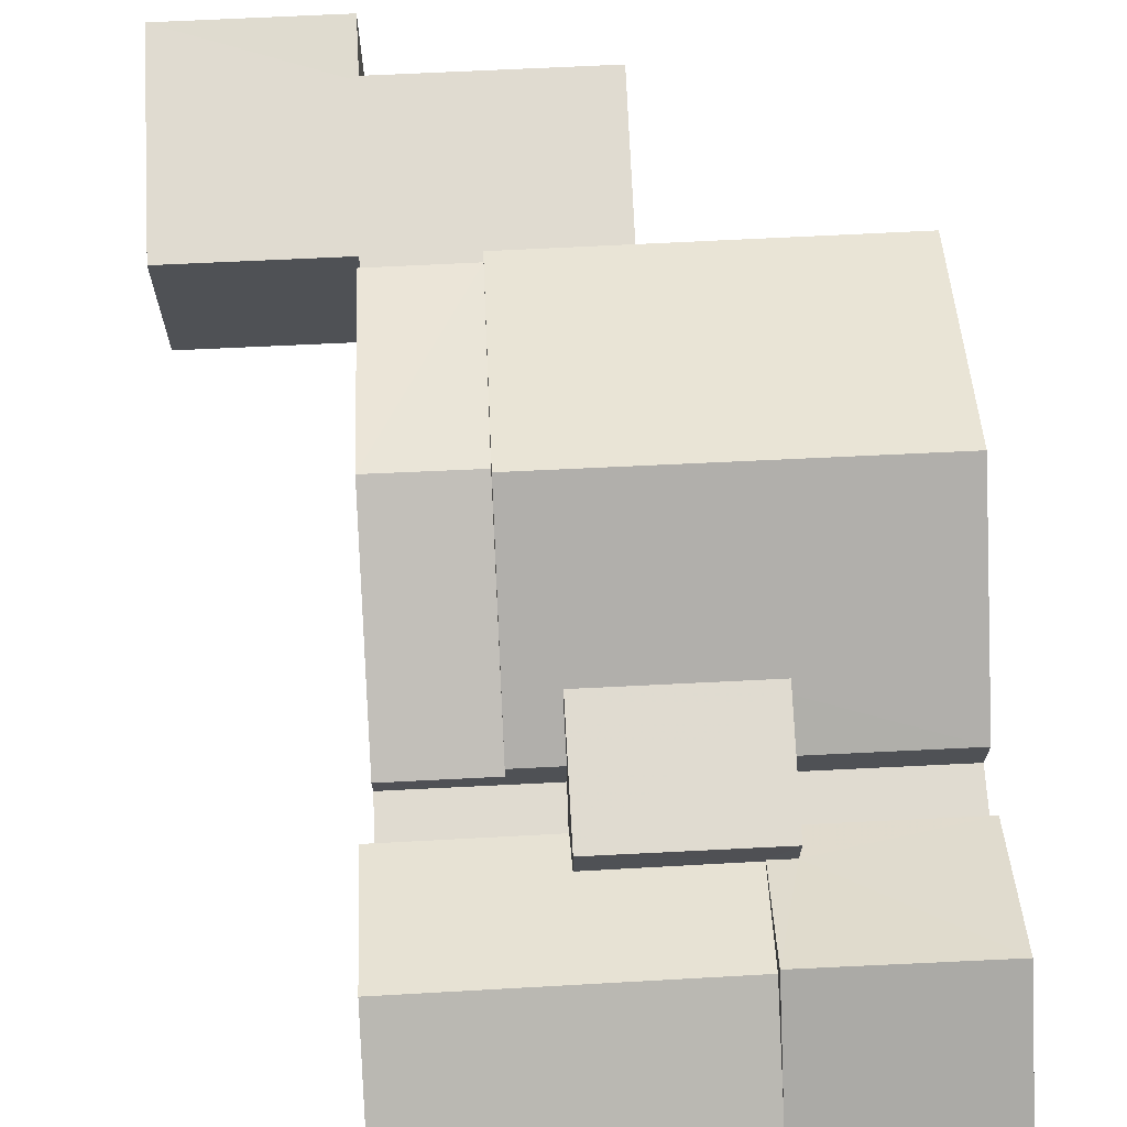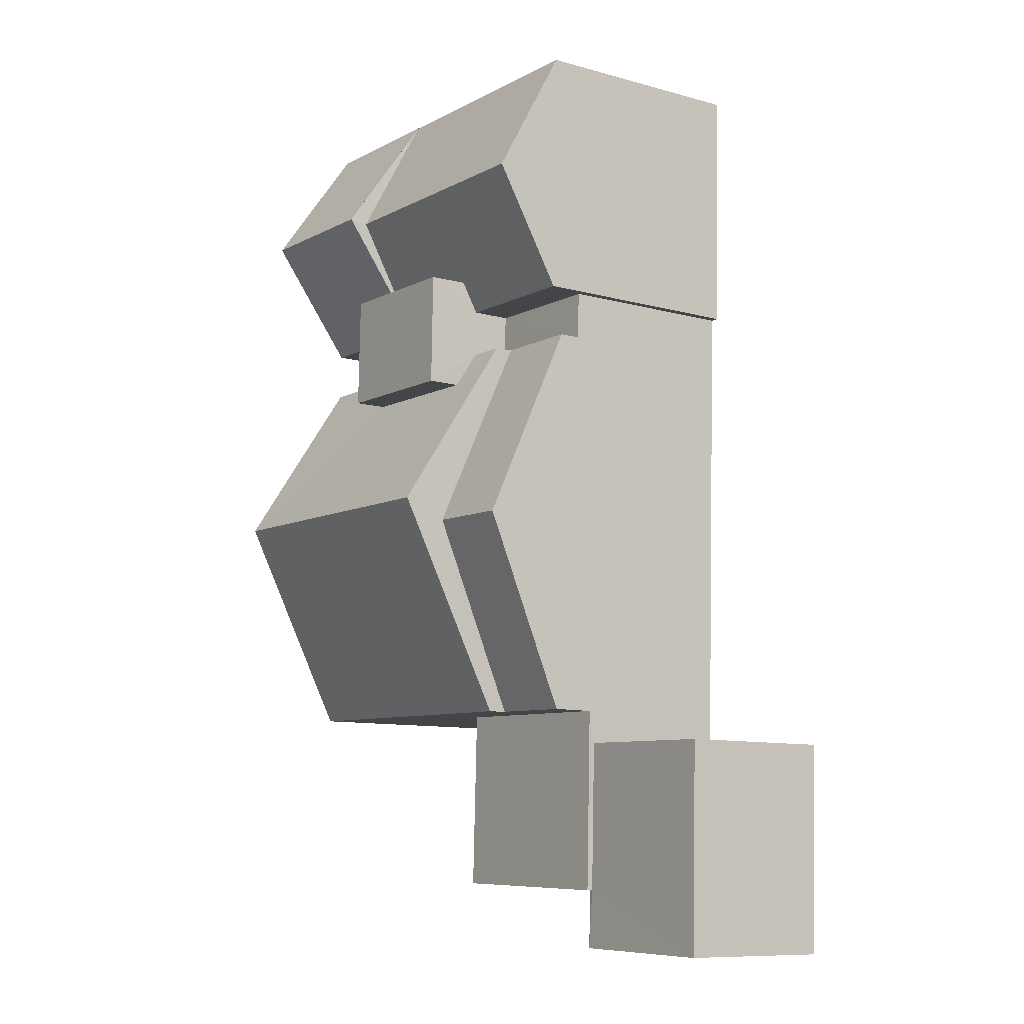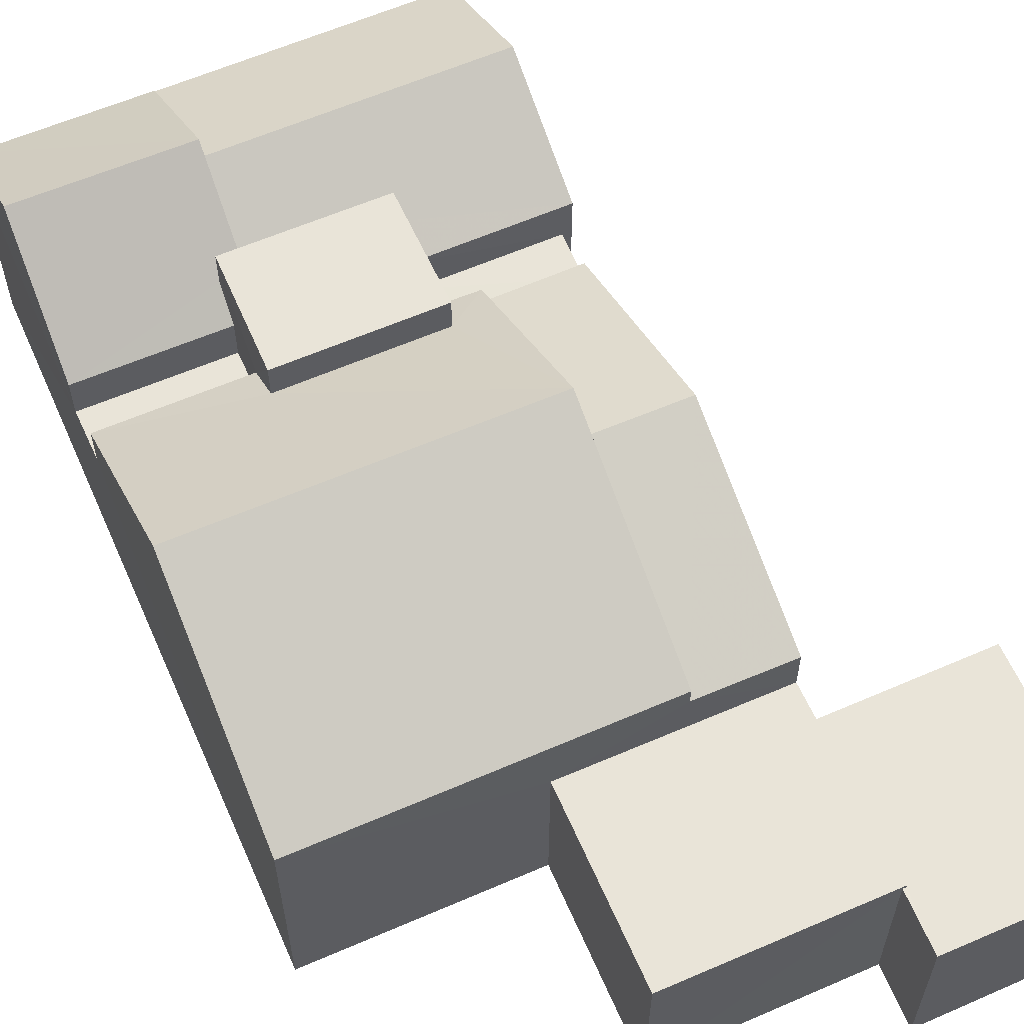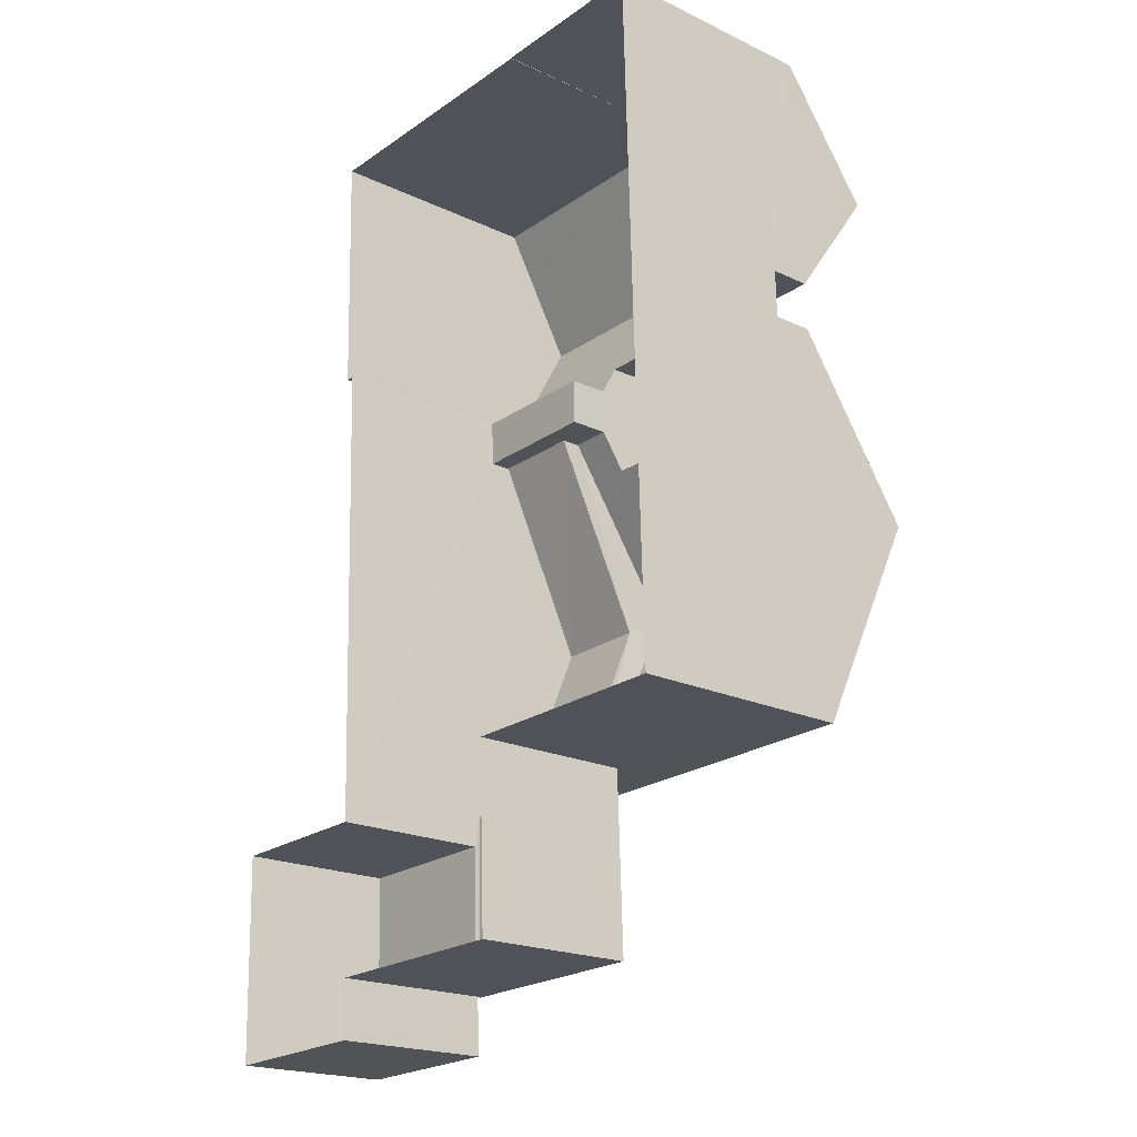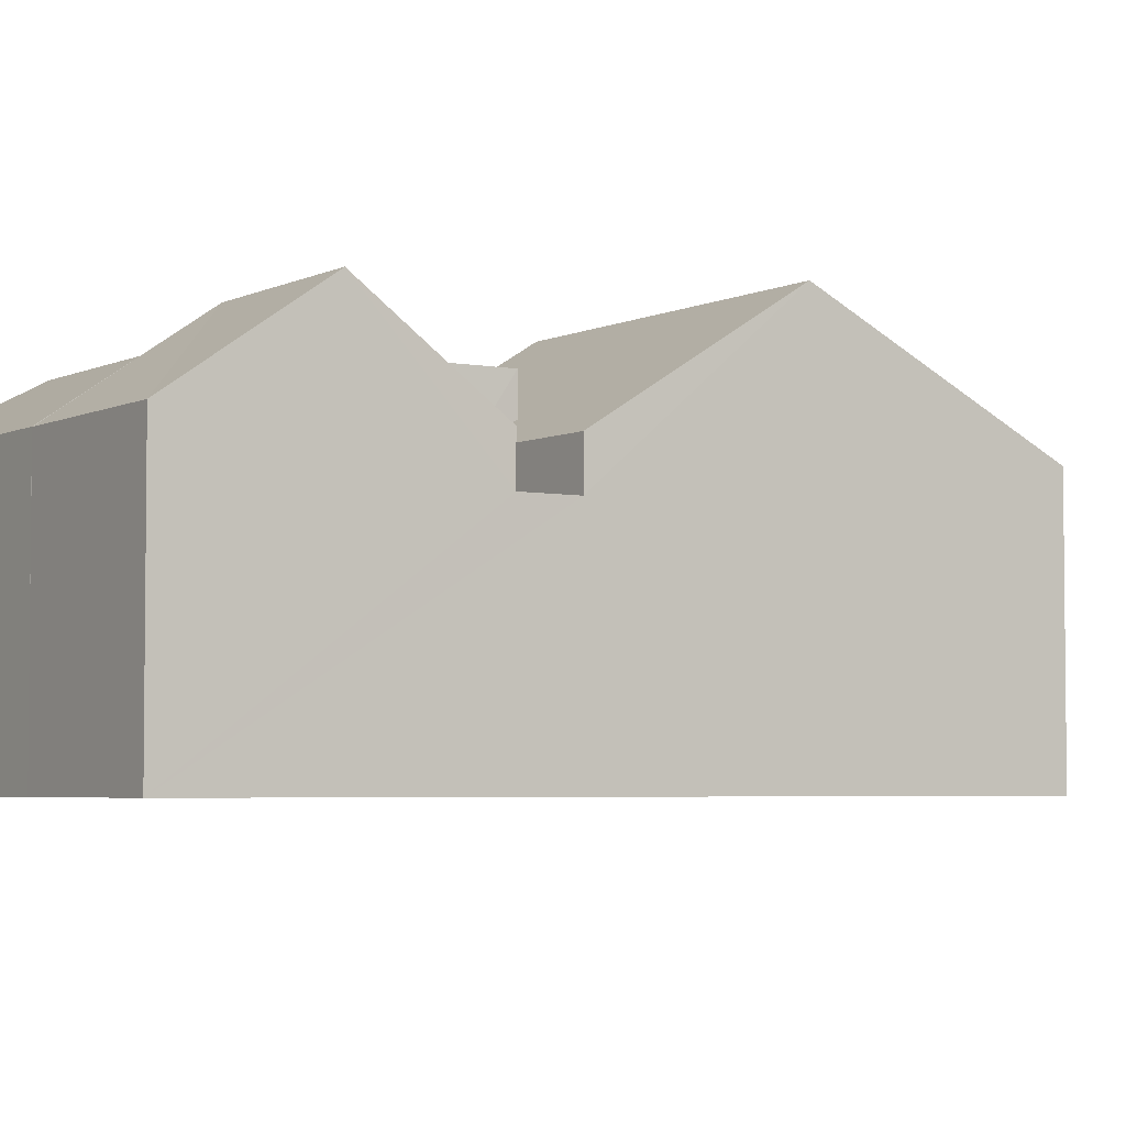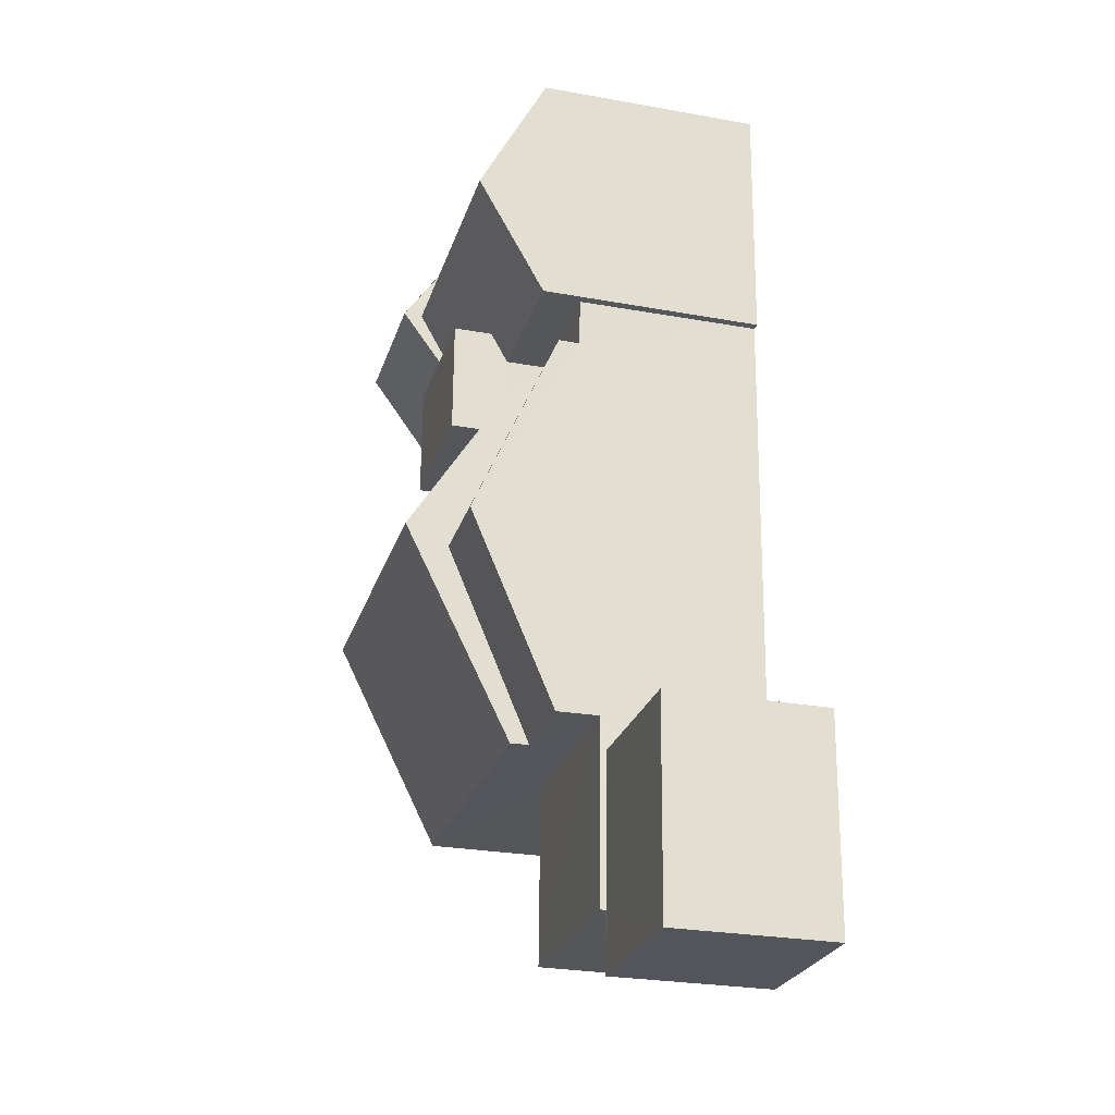
<metadata>
{"format":"obj","ext":"obj","renderer":"f3d","projection":"perspective","resolution":1024,"background":"white","views":[{"elev":70.1,"azim":175.4,"up":"+Z"},{"elev":-10.2,"azim":54.8,"up":"+Y"},{"elev":60.6,"azim":-25.6,"up":"+Z"},{"elev":-20.3,"azim":-130.6,"up":"+Y"},{"elev":-4.1,"azim":-124.5,"up":"+Z"},{"elev":-26.8,"azim":74.4,"up":"+Y"}]}
</metadata>
<code>
v -3.717e+05 -1.036e+05 33.47
v -3.717e+05 -1.036e+05 33.47
v -3.717e+05 -1.036e+05 33.47
v -3.717e+05 -1.036e+05 33.47
v -3.717e+05 -1.036e+05 33.47
v -3.717e+05 -1.036e+05 33.47
v -3.717e+05 -1.036e+05 33.47
v -3.717e+05 -1.036e+05 33.47
v -3.717e+05 -1.036e+05 33.47
v -3.717e+05 -1.036e+05 33.47
v -3.717e+05 -1.036e+05 33.47
v -3.717e+05 -1.036e+05 33.47
v -3.717e+05 -1.036e+05 33.47
v -3.717e+05 -1.036e+05 33.47
v -3.717e+05 -1.036e+05 39.38
v -3.717e+05 -1.036e+05 41.83
v -3.717e+05 -1.036e+05 39.38
v -3.717e+05 -1.036e+05 41.83
v -3.717e+05 -1.036e+05 41.57
v -3.717e+05 -1.036e+05 41.57
v -3.717e+05 -1.036e+05 41.57
v -3.717e+05 -1.036e+05 41.57
v -3.717e+05 -1.036e+05 38
v -3.717e+05 -1.036e+05 38
v -3.717e+05 -1.036e+05 38
v -3.717e+05 -1.036e+05 38
v -3.717e+05 -1.036e+05 38
v -3.717e+05 -1.036e+05 38
v -3.717e+05 -1.036e+05 40.55
v -3.717e+05 -1.036e+05 42.43
v -3.717e+05 -1.036e+05 40.55
v -3.717e+05 -1.036e+05 39.93
v -3.717e+05 -1.036e+05 39.93
v -3.717e+05 -1.036e+05 42.43
v -3.717e+05 -1.036e+05 39.39
v -3.717e+05 -1.036e+05 39.39
v -3.717e+05 -1.036e+05 38.78
v -3.717e+05 -1.036e+05 38.78
v -3.717e+05 -1.036e+05 38.78
v -3.717e+05 -1.036e+05 38.78
v -3.717e+05 -1.036e+05 41.87
v -3.717e+05 -1.036e+05 40.43
v -3.717e+05 -1.036e+05 41.87
v -3.717e+05 -1.036e+05 39.93
v -3.717e+05 -1.036e+05 40.44
v -3.717e+05 -1.036e+05 39.93
v -3.717e+05 -1.036e+05 38.17
v -3.717e+05 -1.036e+05 38.17
v -3.717e+05 -1.036e+05 38.17
v -3.717e+05 -1.036e+05 38.17
v -3.717e+05 -1.036e+05 39.93
v -3.717e+05 -1.036e+05 39.93
v -3.717e+05 -1.036e+05 38.78
v -3.717e+05 -1.036e+05 38.78
v -3.717e+05 -1.036e+05 38.78
v -3.717e+05 -1.036e+05 38.78
v -3.717e+05 -1.036e+05 39.93
v -3.717e+05 -1.036e+05 43.06
v -3.717e+05 -1.036e+05 40.6
v -3.717e+05 -1.036e+05 39.93
v -3.717e+05 -1.036e+05 43.07
v -3.717e+05 -1.036e+05 40.6
v -3.717e+05 -1.036e+05 39.93
v -3.717e+05 -1.036e+05 39.93
v -3.717e+05 -1.036e+05 39.93
v -3.717e+05 -1.036e+05 39.93
v -3.717e+05 -1.036e+05 39.93
v -3.717e+05 -1.036e+05 39.93
f 1 2 3
f 1 3 4
f 5 6 3
f 6 5 7
f 8 9 10
f 11 12 13
f 4 6 12
f 9 13 10
f 14 9 8
f 9 11 13
f 12 6 13
f 3 6 4
f 15 16 17
f 15 18 16
f 19 20 21
f 22 19 21
f 23 24 25
f 25 24 26
f 23 27 24
f 26 24 28
f 29 30 31
f 32 31 33
f 33 31 34
f 31 30 34
f 35 36 16
f 18 35 16
f 37 38 39
f 40 37 39
f 41 42 43
f 43 42 44
f 41 45 42
f 44 42 46
f 47 48 49
f 47 50 48
f 51 41 43
f 52 51 43
f 53 54 55
f 53 56 54
f 57 58 59
f 57 59 60
f 58 61 59
f 62 61 63
f 62 63 64
f 59 61 62
f 61 65 66
f 61 58 65
f 30 67 68
f 34 30 68
f 7 5 44
f 44 52 43
f 44 5 52
f 25 14 8
f 25 26 14
f 12 11 48
f 50 12 48
f 25 8 10
f 23 25 10
f 6 7 55
f 7 44 55
f 55 46 53
f 55 44 46
f 13 23 10
f 13 27 23
f 59 20 19
f 59 62 20
f 45 29 42
f 42 29 21
f 21 29 22
f 29 31 22
f 11 28 48
f 48 28 49
f 11 9 28
f 49 28 24
f 53 64 56
f 64 20 62
f 21 20 64
f 42 21 46
f 64 53 46
f 46 21 64
f 38 32 33
f 38 37 32
f 37 40 60
f 60 32 37
f 32 22 31
f 19 22 60
f 59 19 60
f 60 22 32
f 17 54 15
f 54 56 15
f 15 64 63
f 15 56 64
f 2 51 3
f 45 41 29
f 67 51 2
f 30 41 51
f 41 30 29
f 30 51 67
f 9 14 26
f 28 9 26
f 4 12 50
f 50 47 35
f 47 36 35
f 4 50 65
f 65 50 66
f 50 35 66
f 15 63 18
f 63 61 18
f 18 66 35
f 18 61 66
f 3 51 52
f 5 3 52
f 60 39 57
f 60 40 39
f 34 68 38
f 57 39 58
f 39 65 58
f 68 1 38
f 33 34 38
f 65 39 4
f 1 4 39
f 1 39 38
f 1 67 2
f 1 68 67
f 49 24 27
f 36 47 16
f 17 16 54
f 27 13 47
f 54 13 6
f 49 27 47
f 54 6 55
f 16 47 54
f 47 13 54

</code>
